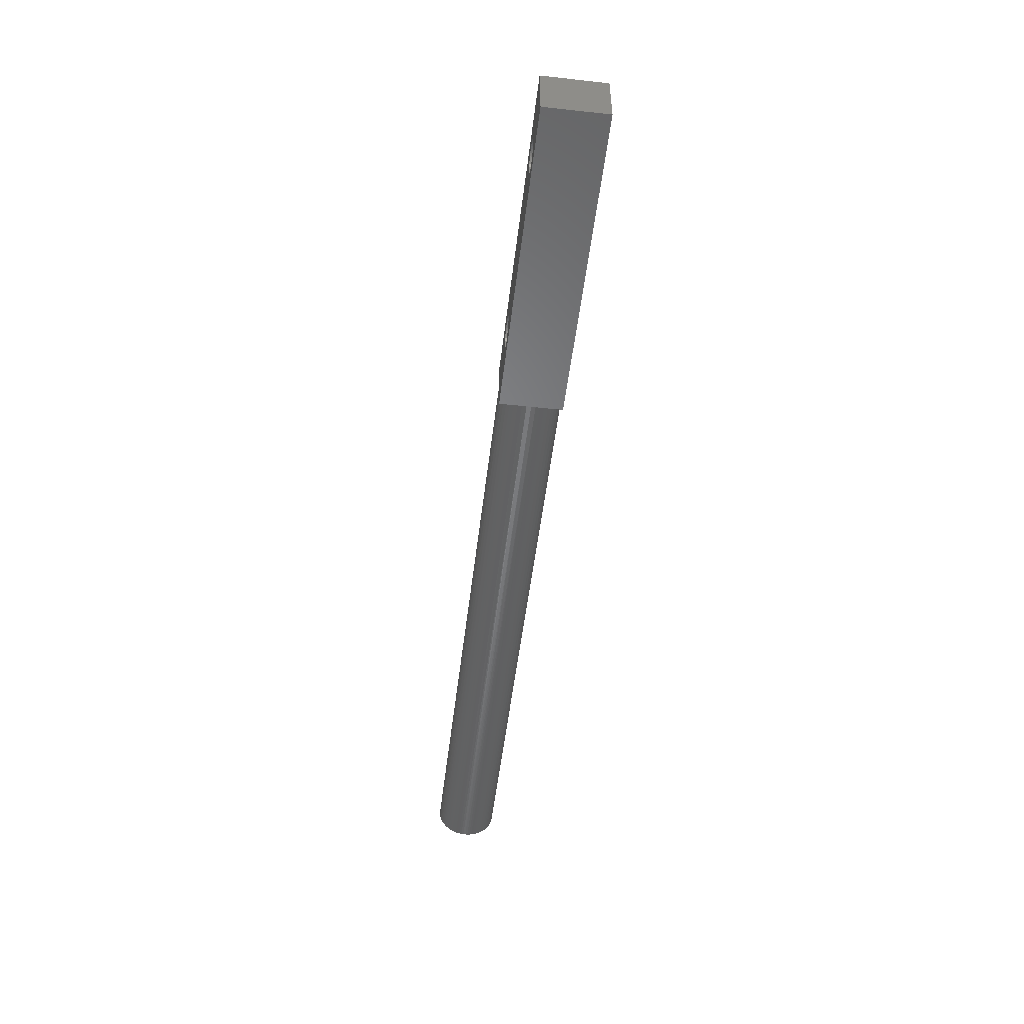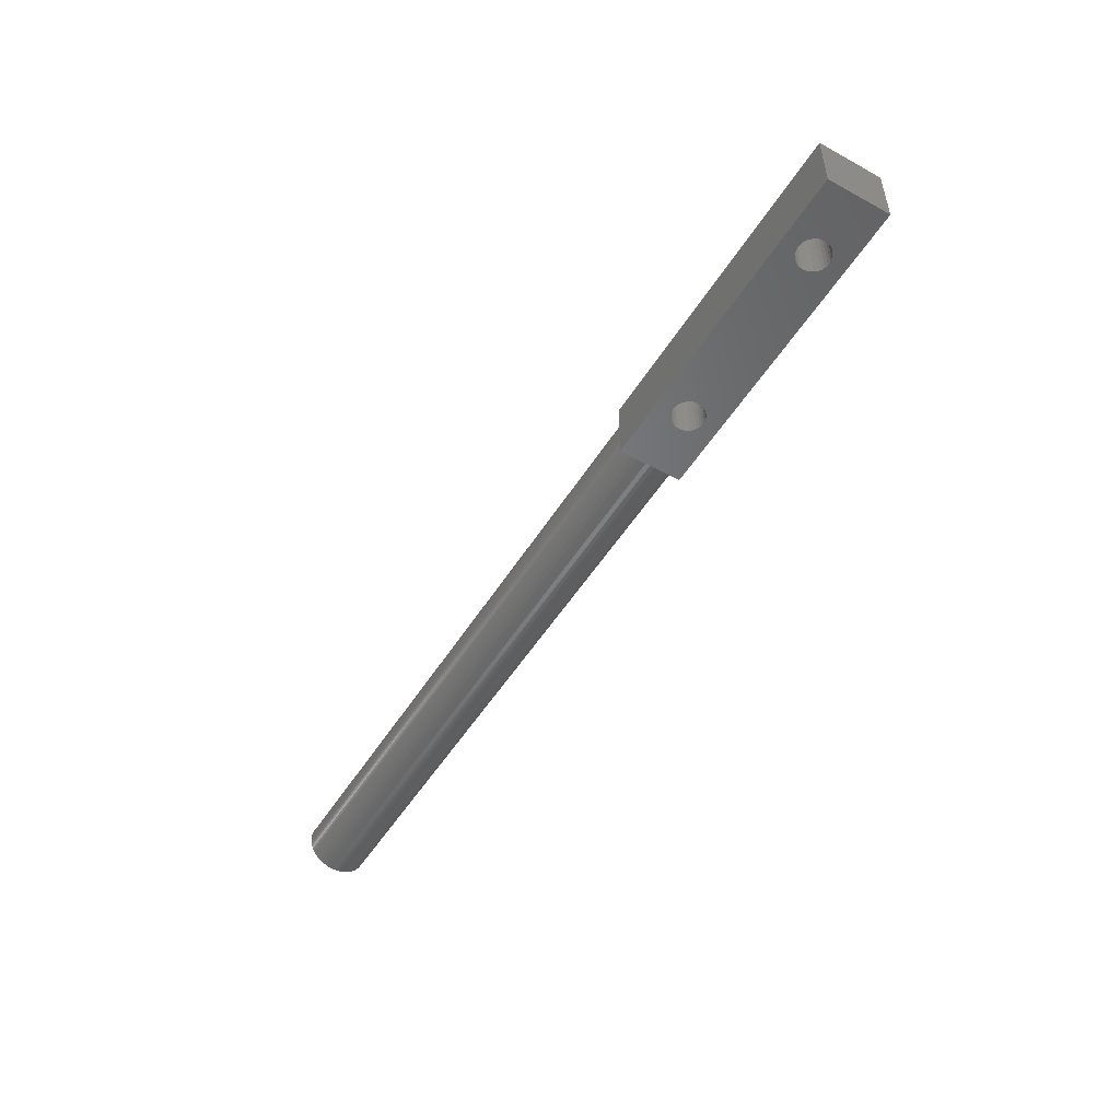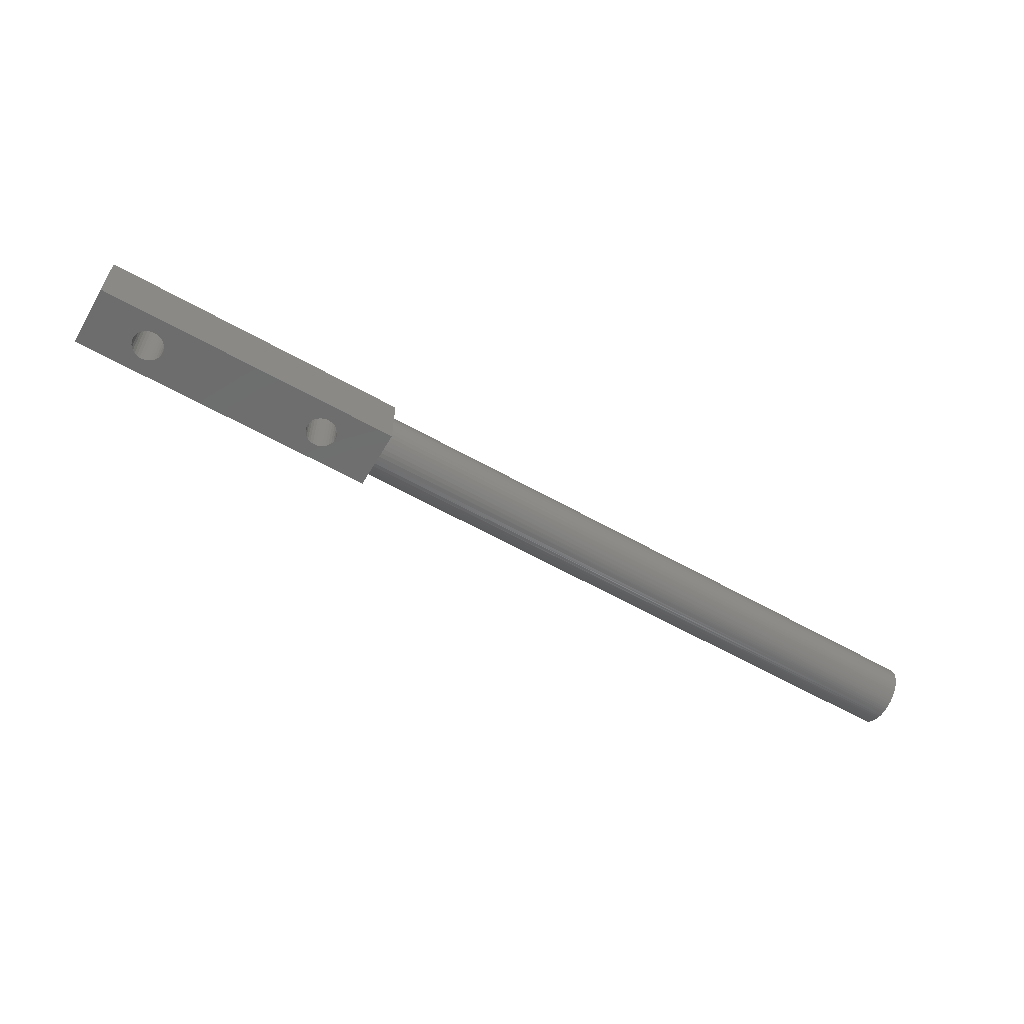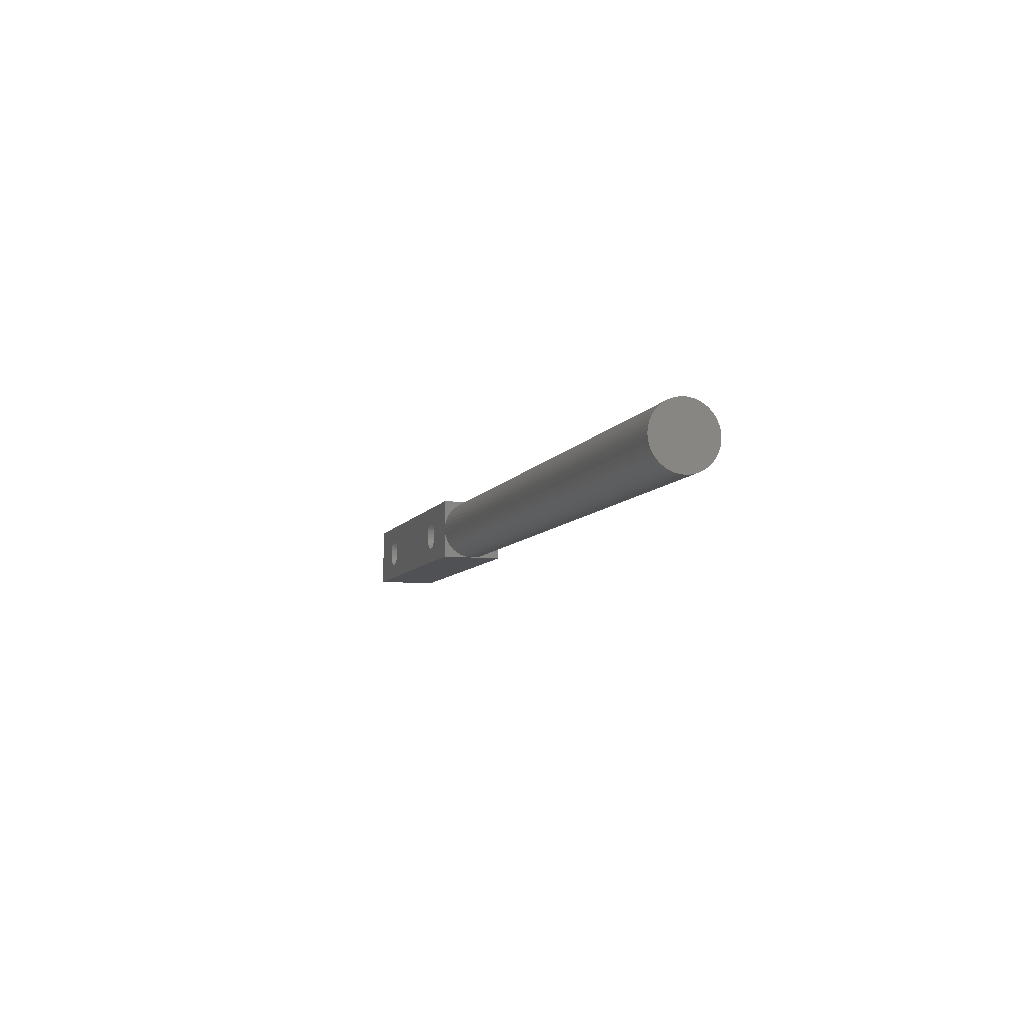
<metadata>
{"format":"stl","ext":"stl","renderer":"f3d","projection":"perspective","resolution":1024,"background":"white","views":[{"elev":-51.5,"azim":-96.8,"up":"+Z"},{"elev":-50.8,"azim":-120.9,"up":"+Y"},{"elev":-59.5,"azim":-30.2,"up":"+Y"},{"elev":-7.7,"azim":73.2,"up":"+Z"}]}
</metadata>
<code>
# stl→obj: 256 verts, 516 faces
v -3.75 0.25 -0.25
v -3.75 -0.25 0.25
v -3.75 0.25 0.25
v -1.25 -0.25 0.25
v -3.334 0.25 0.09291
v -1.25 0.25 0.25
v -1.25 0 0.25
v -3.263 0.25 0.1243
v -3.312 0.25 0.1083
v -3.289 0.25 0.1189
v -3.75 -0.25 -0.25
v -3.334 -0.25 -0.09291
v -1.737 -0.25 0.1243
v -3.237 -0.25 0.1243
v -3.211 -0.25 0.1189
v -1.875 -0.25 -2.776e-17
v -3.263 -0.25 0.1243
v -3.289 -0.25 0.1189
v -3.312 -0.25 0.1083
v -3.334 -0.25 0.09291
v -3.351 -0.25 0.07343
v -3.364 -0.25 0.05083
v -3.372 -0.25 0.0261
v -3.375 -0.25 -2.776e-17
v -3.372 -0.25 -0.0261
v -3.364 -0.25 -0.05083
v -3.351 -0.25 -0.07343
v -1.763 -0.25 0.1243
v -1.789 -0.25 0.1189
v -1.812 -0.25 0.1083
v -1.834 -0.25 0.09291
v -1.851 -0.25 0.07343
v -1.864 -0.25 0.05083
v -1.872 -0.25 0.0261
v -1.25 0.25 -0.25
v -1.25 -0.25 -0.25
v -1.25 0 -0.25
v -3.263 -0.25 -0.1243
v -3.312 -0.25 -0.1083
v -3.289 -0.25 -0.1189
v -1.737 0.25 -0.1243
v -3.237 0.25 -0.1243
v -3.211 0.25 -0.1189
v -1.875 0.25 0
v -3.263 0.25 -0.1243
v -3.289 0.25 -0.1189
v -3.312 0.25 -0.1083
v -3.334 0.25 -0.09291
v -3.351 0.25 -0.07343
v -3.364 0.25 -0.05083
v -3.372 0.25 -0.0261
v -3.375 0.25 0
v -3.372 0.25 0.0261
v -3.364 0.25 0.05083
v -3.351 0.25 0.07343
v -1.763 0.25 -0.1243
v -1.789 0.25 -0.1189
v -1.812 0.25 -0.1083
v -1.834 0.25 -0.09291
v -1.851 0.25 -0.07343
v -1.864 0.25 -0.05083
v -1.872 0.25 -0.0261
v 3.75 0.2493 0.01873
v 3.75 -0.2493 0.01873
v 3.75 -0.25 3.062e-17
v -1.25 -0.25 0
v 3.75 0.25 -3.062e-17
v 3.75 -0.2493 -0.01873
v -1.25 -0.2474 -0.03575
v 3.75 0.2472 0.03726
v 3.75 -0.2472 0.03726
v -1.25 -0.2474 0.03575
v 3.75 0.2437 0.05563
v 3.75 -0.2437 0.05563
v 3.75 0.2389 0.07368
v 3.75 -0.2389 0.07368
v -1.25 -0.2399 0.07043
v 3.75 0.2327 0.09134
v 3.75 -0.2327 0.09134
v 3.75 0.2252 0.1085
v 3.75 -0.2252 0.1085
v -1.25 -0.2274 0.1039
v 3.75 0.2165 0.125
v 3.75 -0.2165 0.125
v 3.75 0.2066 0.1408
v 3.75 -0.2066 0.1408
v -1.25 -0.2103 0.1352
v 3.75 0.1955 0.1559
v 3.75 -0.1955 0.1559
v 3.75 0.1833 0.17
v 3.75 -0.1833 0.17
v -1.25 -0.1889 0.1637
v 3.75 0.17 0.1833
v 3.75 -0.17 0.1833
v 3.75 0.1559 0.1955
v 3.75 -0.1559 0.1955
v -1.25 -0.1636 0.189
v 3.75 0.1408 0.2066
v 3.75 -0.1408 0.2066
v 3.75 0.125 0.2165
v 3.75 -0.125 0.2165
v -1.25 -0.1351 0.2103
v 3.75 0.1085 0.2252
v 3.75 -0.1085 0.2252
v 3.75 0.09134 0.2327
v 3.75 -0.09134 0.2327
v -1.25 -0.1038 0.2274
v 3.75 0.07368 0.2389
v 3.75 -0.07368 0.2389
v 3.75 0.05563 0.2437
v 3.75 -0.05563 0.2437
v -1.25 -0.07036 0.2399
v 3.75 0.03726 0.2472
v 3.75 -0.03726 0.2472
v 3.75 0.01868 0.2493
v 3.75 -0.01868 0.2493
v -1.25 -0.03571 0.2474
v 3.75 4.592e-17 0.25
v -1.25 0.03571 0.2474
v -1.25 0.07036 0.2399
v -1.25 0.1038 0.2274
v -1.25 0.1351 0.2103
v -1.25 0.1636 0.189
v -1.25 0.1889 0.1637
v -1.25 0.2103 0.1352
v -1.25 0.2274 0.1039
v -1.25 0.2399 0.07043
v -1.25 0.2474 0.03575
v 3.75 0.2493 -0.01873
v -1.25 0.25 0
v 3.75 -0.2472 -0.03726
v 3.75 0.2472 -0.03726
v -1.25 0.2474 -0.03575
v 3.75 -0.2437 -0.05563
v 3.75 0.2437 -0.05563
v 3.75 -0.2389 -0.07368
v 3.75 0.2389 -0.07368
v -1.25 0.2399 -0.07043
v 3.75 -0.2327 -0.09134
v 3.75 0.2327 -0.09134
v 3.75 -0.2252 -0.1085
v 3.75 0.2252 -0.1085
v -1.25 0.2274 -0.1039
v 3.75 -0.2165 -0.125
v 3.75 0.2165 -0.125
v 3.75 -0.2066 -0.1408
v 3.75 0.2066 -0.1408
v -1.25 0.2103 -0.1352
v 3.75 -0.1955 -0.1559
v 3.75 0.1955 -0.1559
v 3.75 -0.1833 -0.17
v 3.75 0.1833 -0.17
v -1.25 0.1889 -0.1637
v 3.75 -0.17 -0.1833
v 3.75 0.17 -0.1833
v 3.75 -0.1559 -0.1955
v 3.75 0.1559 -0.1955
v -1.25 0.1636 -0.189
v 3.75 -0.1408 -0.2066
v 3.75 0.1408 -0.2066
v 3.75 -0.125 -0.2165
v 3.75 0.125 -0.2165
v -1.25 0.1351 -0.2103
v 3.75 -0.1085 -0.2252
v 3.75 0.1085 -0.2252
v 3.75 -0.09134 -0.2327
v 3.75 0.09134 -0.2327
v -1.25 0.1038 -0.2274
v 3.75 -0.07368 -0.2389
v 3.75 0.07368 -0.2389
v 3.75 -0.05563 -0.2437
v 3.75 0.05563 -0.2437
v -1.25 0.07036 -0.2399
v 3.75 -0.03726 -0.2472
v 3.75 0.03726 -0.2472
v 3.75 -0.01868 -0.2493
v 3.75 0.01868 -0.2493
v -1.25 0.03571 -0.2474
v 3.75 -1.531e-17 -0.25
v -1.25 -0.03571 -0.2474
v -1.25 -0.07036 -0.2399
v -1.25 -0.1038 -0.2274
v -1.25 -0.1351 -0.2103
v -1.25 -0.1636 -0.189
v -1.25 -0.1889 -0.1637
v -1.25 -0.2103 -0.1352
v -1.25 -0.2274 -0.1039
v -1.25 -0.2399 -0.07043
v -1.666 -0.25 0.09291
v -1.711 -0.25 0.1189
v -1.688 -0.25 0.1083
v -1.711 0.25 -0.1189
v -1.666 0.25 -0.09291
v -1.688 0.25 -0.1083
v -3.128 -0.25 -0.0261
v -3.125 -0.25 0
v -1.789 -0.25 -0.1189
v -3.237 -0.25 -0.1243
v -3.211 -0.25 -0.1189
v -3.188 -0.25 -0.1083
v -3.166 -0.25 -0.09291
v -3.149 -0.25 -0.07343
v -3.136 -0.25 -0.05083
v -1.628 -0.25 0.0261
v -1.625 -0.25 0
v -1.628 -0.25 -0.0261
v -1.636 -0.25 0.05083
v -1.649 -0.25 0.07343
v -1.763 -0.25 -0.1243
v -1.737 -0.25 -0.1243
v -1.711 -0.25 -0.1189
v -1.688 -0.25 -0.1083
v -1.666 -0.25 -0.09291
v -1.649 -0.25 -0.07343
v -1.636 -0.25 -0.05083
v -3.128 0.25 0.0261
v -3.125 0.25 0
v -1.789 0.25 0.1189
v -3.237 0.25 0.1243
v -3.211 0.25 0.1189
v -3.188 0.25 0.1083
v -3.166 0.25 0.09291
v -3.149 0.25 0.07343
v -3.136 0.25 0.05083
v -1.628 0.25 -0.0261
v -1.625 0.25 0
v -1.628 0.25 0.0261
v -1.636 0.25 -0.05083
v -1.649 0.25 -0.07343
v -1.763 0.25 0.1243
v -1.737 0.25 0.1243
v -1.711 0.25 0.1189
v -1.688 0.25 0.1083
v -1.666 0.25 0.09291
v -1.649 0.25 0.07343
v -1.636 0.25 0.05083
v -3.128 -0.25 0.0261
v -3.128 0.25 -0.0261
v -1.872 -0.25 -0.0261
v -1.864 -0.25 -0.05083
v -1.851 -0.25 -0.07343
v -1.834 -0.25 -0.09291
v -1.812 -0.25 -0.1083
v -3.136 -0.25 0.05083
v -3.149 -0.25 0.07343
v -3.166 -0.25 0.09291
v -3.188 -0.25 0.1083
v -3.188 0.25 -0.1083
v -3.166 0.25 -0.09291
v -3.149 0.25 -0.07343
v -3.136 0.25 -0.05083
v -1.812 0.25 0.1083
v -1.834 0.25 0.09291
v -1.851 0.25 0.07343
v -1.864 0.25 0.05083
v -1.872 0.25 0.0261
f 1 2 3
f 4 3 2
f 5 1 3
f 6 3 7
f 4 7 3
f 8 3 6
f 9 5 3
f 10 9 3
f 8 10 3
f 1 11 2
f 12 2 11
f 13 4 2
f 14 15 2
f 16 2 15
f 17 14 2
f 18 17 2
f 19 18 2
f 20 19 2
f 21 20 2
f 22 21 2
f 23 22 2
f 24 23 2
f 25 24 2
f 26 25 2
f 27 26 2
f 12 27 2
f 28 13 2
f 29 28 2
f 30 29 2
f 31 30 2
f 32 31 2
f 33 32 2
f 34 33 2
f 16 34 2
f 35 11 1
f 36 11 37
f 35 37 11
f 38 11 36
f 39 12 11
f 40 39 11
f 38 40 11
f 41 35 1
f 42 43 1
f 44 1 43
f 45 42 1
f 46 45 1
f 47 46 1
f 48 47 1
f 49 48 1
f 50 49 1
f 51 50 1
f 52 51 1
f 53 52 1
f 54 53 1
f 55 54 1
f 5 55 1
f 56 41 1
f 57 56 1
f 58 57 1
f 59 58 1
f 60 59 1
f 61 60 1
f 62 61 1
f 44 62 1
f 63 64 65
f 66 65 64
f 67 63 65
f 68 67 65
f 69 68 65
f 69 65 66
f 70 71 64
f 72 64 71
f 63 70 64
f 72 66 64
f 73 74 71
f 72 71 74
f 70 73 71
f 75 76 74
f 77 74 76
f 73 75 74
f 77 72 74
f 78 79 76
f 77 76 79
f 75 78 76
f 80 81 79
f 82 79 81
f 78 80 79
f 82 77 79
f 83 84 81
f 82 81 84
f 80 83 81
f 85 86 84
f 87 84 86
f 83 85 84
f 87 82 84
f 88 89 86
f 87 86 89
f 85 88 86
f 90 91 89
f 92 89 91
f 88 90 89
f 92 87 89
f 93 94 91
f 92 91 94
f 90 93 91
f 95 96 94
f 97 94 96
f 93 95 94
f 97 92 94
f 98 99 96
f 97 96 99
f 95 98 96
f 100 101 99
f 102 99 101
f 98 100 99
f 102 97 99
f 103 104 101
f 102 101 104
f 100 103 101
f 105 106 104
f 107 104 106
f 103 105 104
f 107 102 104
f 108 109 106
f 107 106 109
f 105 108 106
f 110 111 109
f 112 109 111
f 108 110 109
f 112 107 109
f 113 114 111
f 112 111 114
f 110 113 111
f 115 116 114
f 117 114 116
f 113 115 114
f 117 112 114
f 115 118 116
f 117 116 118
f 7 118 115
f 7 117 118
f 119 115 113
f 119 7 115
f 119 113 110
f 120 110 108
f 120 119 110
f 120 108 105
f 121 105 103
f 121 120 105
f 121 103 100
f 122 100 98
f 122 121 100
f 122 98 95
f 123 95 93
f 123 122 95
f 123 93 90
f 124 90 88
f 124 123 90
f 124 88 85
f 125 85 83
f 125 124 85
f 125 83 80
f 126 80 78
f 126 125 80
f 126 78 75
f 127 75 73
f 127 126 75
f 127 73 70
f 128 70 63
f 128 127 70
f 128 63 67
f 68 129 67
f 130 67 129
f 128 67 130
f 131 132 129
f 133 129 132
f 68 131 129
f 133 130 129
f 134 135 132
f 133 132 135
f 131 134 132
f 136 137 135
f 138 135 137
f 134 136 135
f 138 133 135
f 139 140 137
f 138 137 140
f 136 139 137
f 141 142 140
f 143 140 142
f 139 141 140
f 143 138 140
f 144 145 142
f 143 142 145
f 141 144 142
f 146 147 145
f 148 145 147
f 144 146 145
f 148 143 145
f 149 150 147
f 148 147 150
f 146 149 147
f 151 152 150
f 153 150 152
f 149 151 150
f 153 148 150
f 154 155 152
f 153 152 155
f 151 154 152
f 156 157 155
f 158 155 157
f 154 156 155
f 158 153 155
f 159 160 157
f 158 157 160
f 156 159 157
f 161 162 160
f 163 160 162
f 159 161 160
f 163 158 160
f 164 165 162
f 163 162 165
f 161 164 162
f 166 167 165
f 168 165 167
f 164 166 165
f 168 163 165
f 169 170 167
f 168 167 170
f 166 169 167
f 171 172 170
f 173 170 172
f 169 171 170
f 173 168 170
f 174 175 172
f 173 172 175
f 171 174 172
f 176 177 175
f 178 175 177
f 174 176 175
f 178 173 175
f 176 179 177
f 178 177 179
f 37 179 176
f 37 178 179
f 180 176 174
f 180 37 176
f 180 174 171
f 181 171 169
f 181 180 171
f 181 169 166
f 182 166 164
f 182 181 166
f 182 164 161
f 183 161 159
f 183 182 161
f 183 159 156
f 184 156 154
f 184 183 156
f 184 154 151
f 185 151 149
f 185 184 151
f 185 149 146
f 186 146 144
f 186 185 146
f 186 144 141
f 187 141 139
f 187 186 141
f 187 139 136
f 188 136 134
f 188 187 136
f 188 134 131
f 69 131 68
f 69 188 131
f 36 69 66
f 4 66 72
f 189 36 66
f 190 66 4
f 191 189 66
f 190 191 66
f 35 130 133
f 6 128 130
f 192 130 35
f 193 6 130
f 194 193 130
f 192 194 130
f 35 133 138
f 35 138 143
f 35 143 148
f 35 148 153
f 35 153 158
f 35 158 163
f 35 163 168
f 35 168 173
f 35 173 178
f 35 178 37
f 36 37 180
f 36 180 181
f 36 181 182
f 36 182 183
f 36 183 184
f 36 184 185
f 36 185 186
f 36 186 187
f 36 187 188
f 36 188 69
f 4 72 77
f 4 77 82
f 4 82 87
f 4 87 92
f 4 92 97
f 4 97 102
f 4 102 107
f 4 107 112
f 4 112 117
f 4 117 7
f 6 7 119
f 6 119 120
f 6 120 121
f 6 121 122
f 6 122 123
f 6 123 124
f 6 124 125
f 6 125 126
f 6 126 127
f 6 127 128
f 195 36 196
f 197 196 36
f 198 38 36
f 199 198 36
f 200 199 36
f 201 200 36
f 202 201 36
f 203 202 36
f 195 203 36
f 204 205 36
f 206 36 205
f 207 204 36
f 208 207 36
f 189 208 36
f 209 197 36
f 210 209 36
f 211 210 36
f 212 211 36
f 213 212 36
f 214 213 36
f 215 214 36
f 206 215 36
f 41 192 35
f 216 6 217
f 218 217 6
f 219 8 6
f 220 219 6
f 221 220 6
f 222 221 6
f 223 222 6
f 224 223 6
f 216 224 6
f 225 226 6
f 227 6 226
f 228 225 6
f 229 228 6
f 193 229 6
f 230 218 6
f 231 230 6
f 232 231 6
f 233 232 6
f 234 233 6
f 235 234 6
f 236 235 6
f 227 236 6
f 13 190 4
f 16 237 196
f 217 196 237
f 238 195 196
f 239 16 196
f 240 239 196
f 241 240 196
f 242 241 196
f 243 242 196
f 197 243 196
f 238 196 217
f 16 244 237
f 216 237 244
f 216 217 237
f 16 245 244
f 224 244 245
f 216 244 224
f 16 246 245
f 223 245 246
f 224 245 223
f 16 247 246
f 222 246 247
f 223 246 222
f 16 15 247
f 221 247 15
f 222 247 221
f 220 15 14
f 221 15 220
f 219 14 17
f 220 14 219
f 8 17 18
f 219 17 8
f 10 18 19
f 8 18 10
f 9 19 20
f 10 19 9
f 5 20 21
f 9 20 5
f 55 21 22
f 5 21 55
f 54 22 23
f 55 22 54
f 53 23 24
f 54 23 53
f 52 24 25
f 53 24 52
f 51 25 26
f 52 25 51
f 50 26 27
f 51 26 50
f 49 27 12
f 50 27 49
f 48 12 39
f 49 12 48
f 47 39 40
f 48 39 47
f 46 40 38
f 47 40 46
f 45 38 198
f 46 38 45
f 42 198 199
f 45 198 42
f 43 199 200
f 42 199 43
f 248 200 201
f 43 200 248
f 249 201 202
f 248 201 249
f 250 202 203
f 249 202 250
f 251 203 195
f 250 203 251
f 251 195 238
f 226 205 204
f 225 206 205
f 225 205 226
f 227 204 207
f 227 226 204
f 236 207 208
f 227 207 236
f 235 208 189
f 236 208 235
f 234 189 191
f 235 189 234
f 233 191 190
f 234 191 233
f 232 190 13
f 233 190 232
f 231 13 28
f 232 13 231
f 230 28 29
f 231 28 230
f 218 29 30
f 230 29 218
f 252 30 31
f 218 30 252
f 253 31 32
f 252 31 253
f 254 32 33
f 253 32 254
f 255 33 34
f 254 33 255
f 256 34 16
f 255 34 256
f 44 16 239
f 256 16 44
f 62 239 240
f 44 239 62
f 61 240 241
f 62 240 61
f 60 241 242
f 61 241 60
f 59 242 243
f 60 242 59
f 58 243 197
f 59 243 58
f 57 197 209
f 58 197 57
f 56 209 210
f 57 209 56
f 41 210 211
f 56 210 41
f 192 211 212
f 41 211 192
f 194 212 213
f 192 212 194
f 193 213 214
f 194 213 193
f 229 214 215
f 193 214 229
f 228 215 206
f 229 215 228
f 228 206 225
f 44 238 217
f 256 44 217
f 255 256 217
f 254 255 217
f 253 254 217
f 252 253 217
f 218 252 217
f 44 251 238
f 44 250 251
f 44 249 250
f 44 248 249
f 44 43 248

</code>
